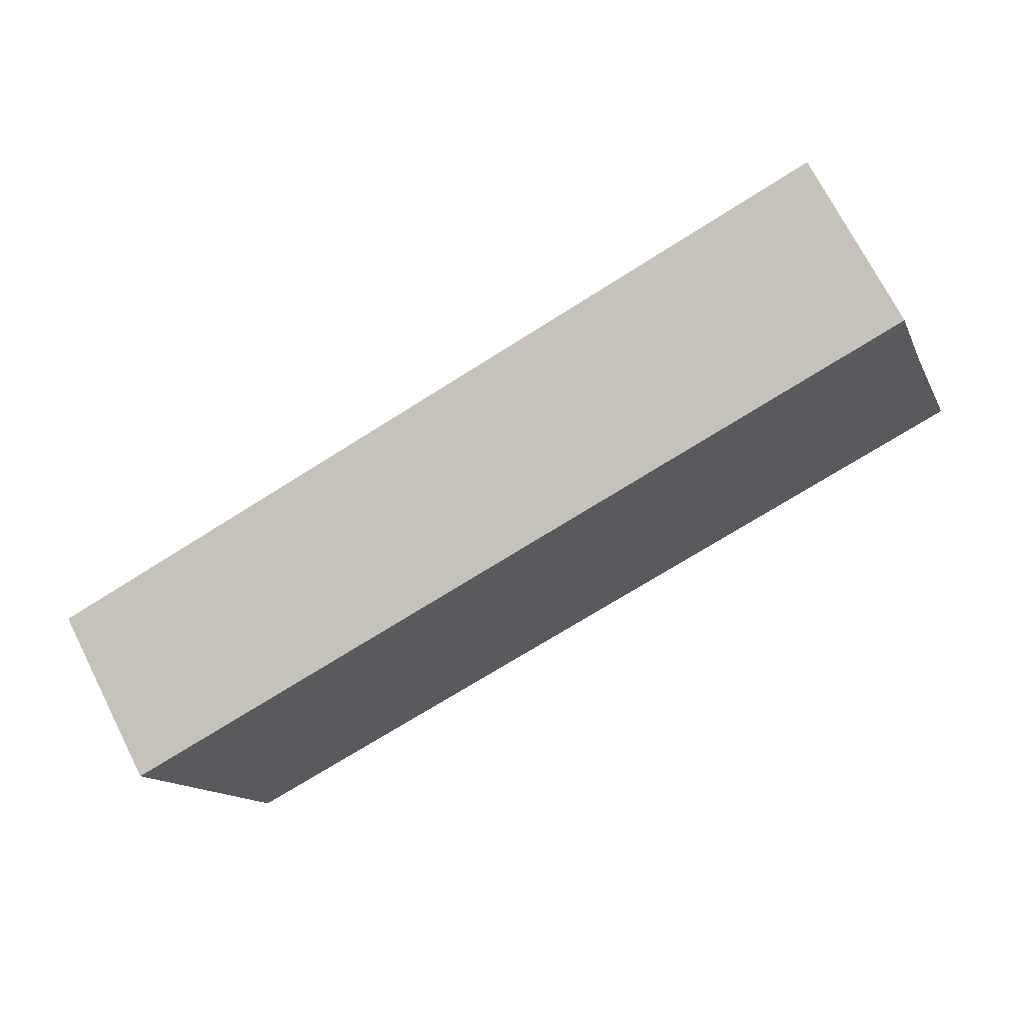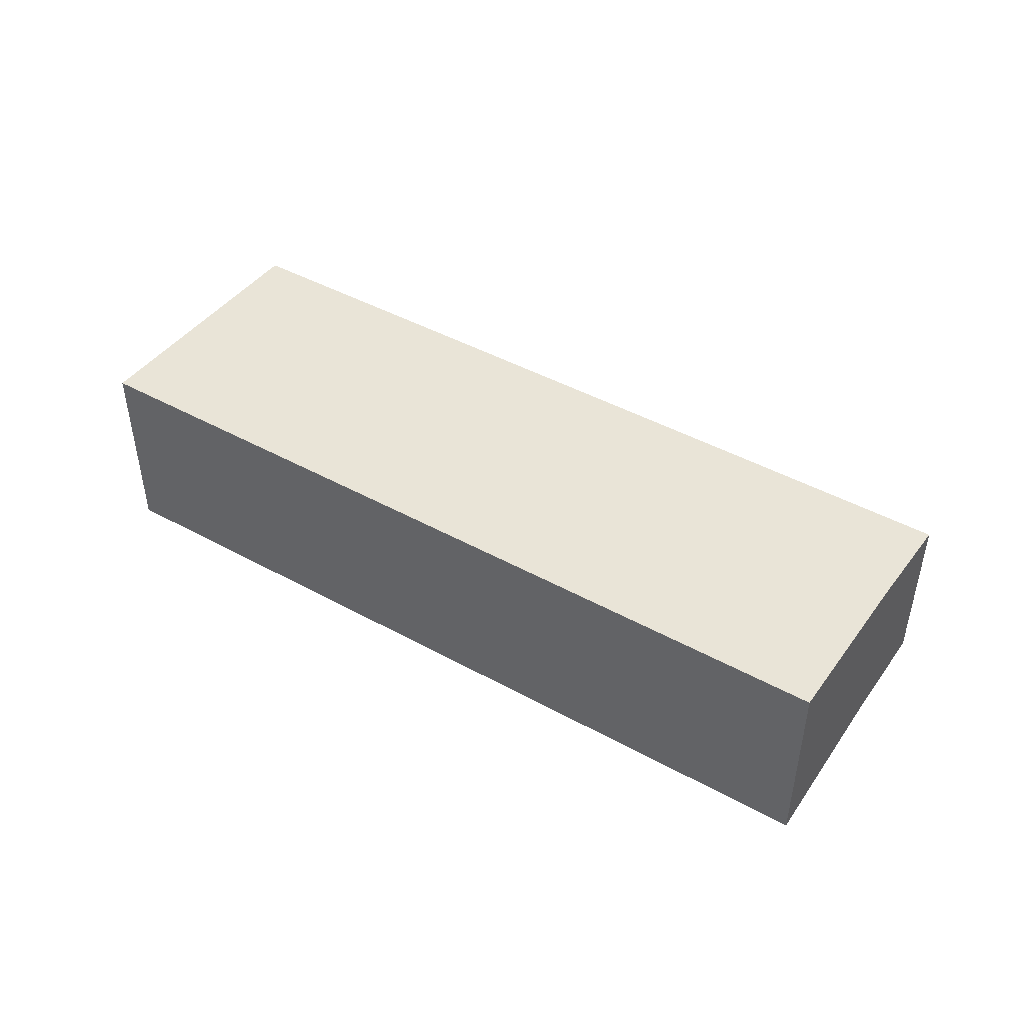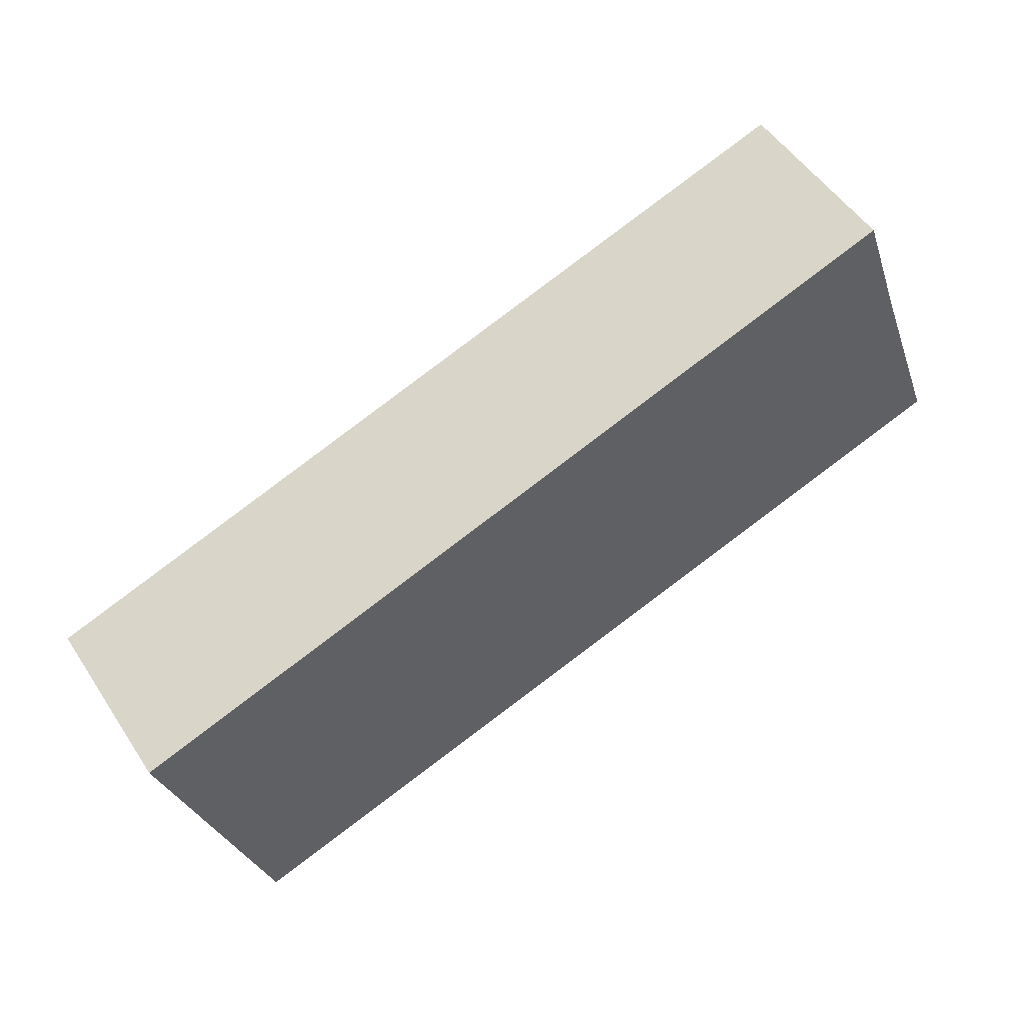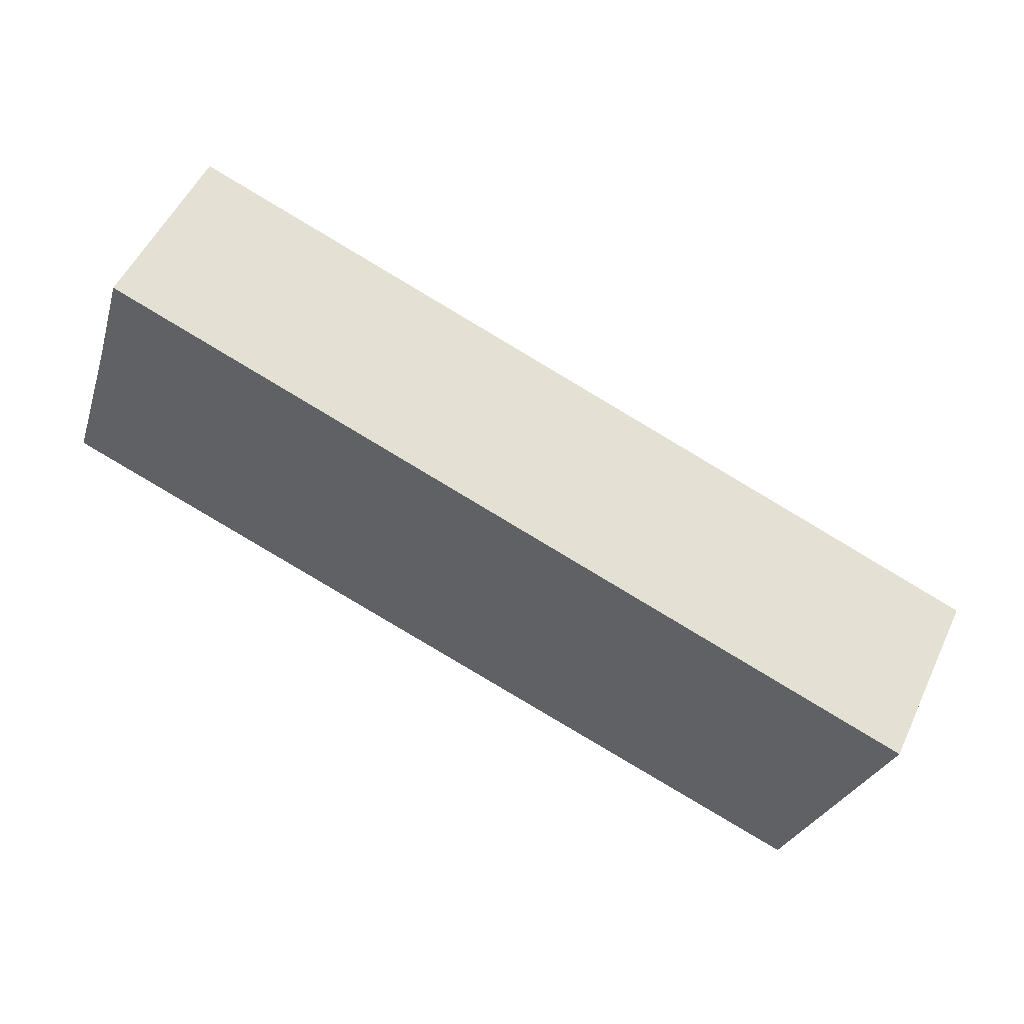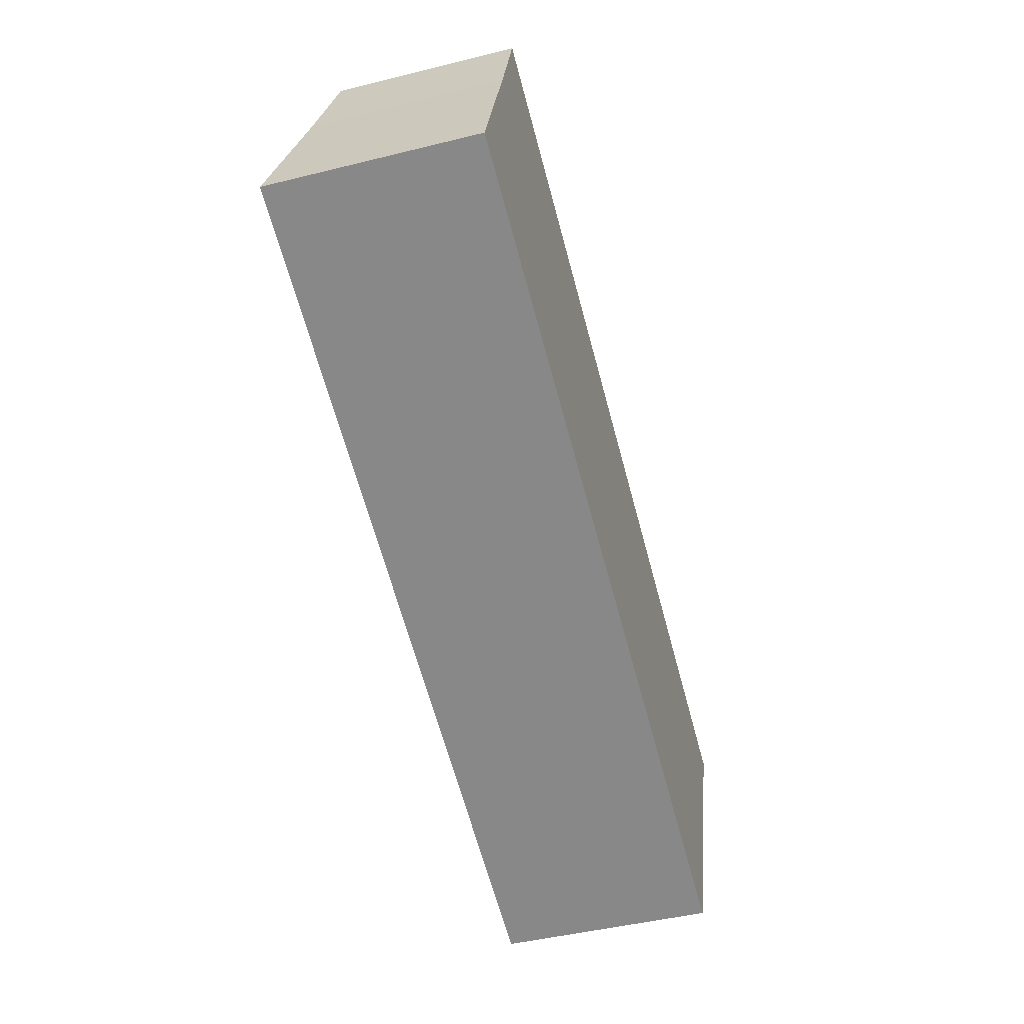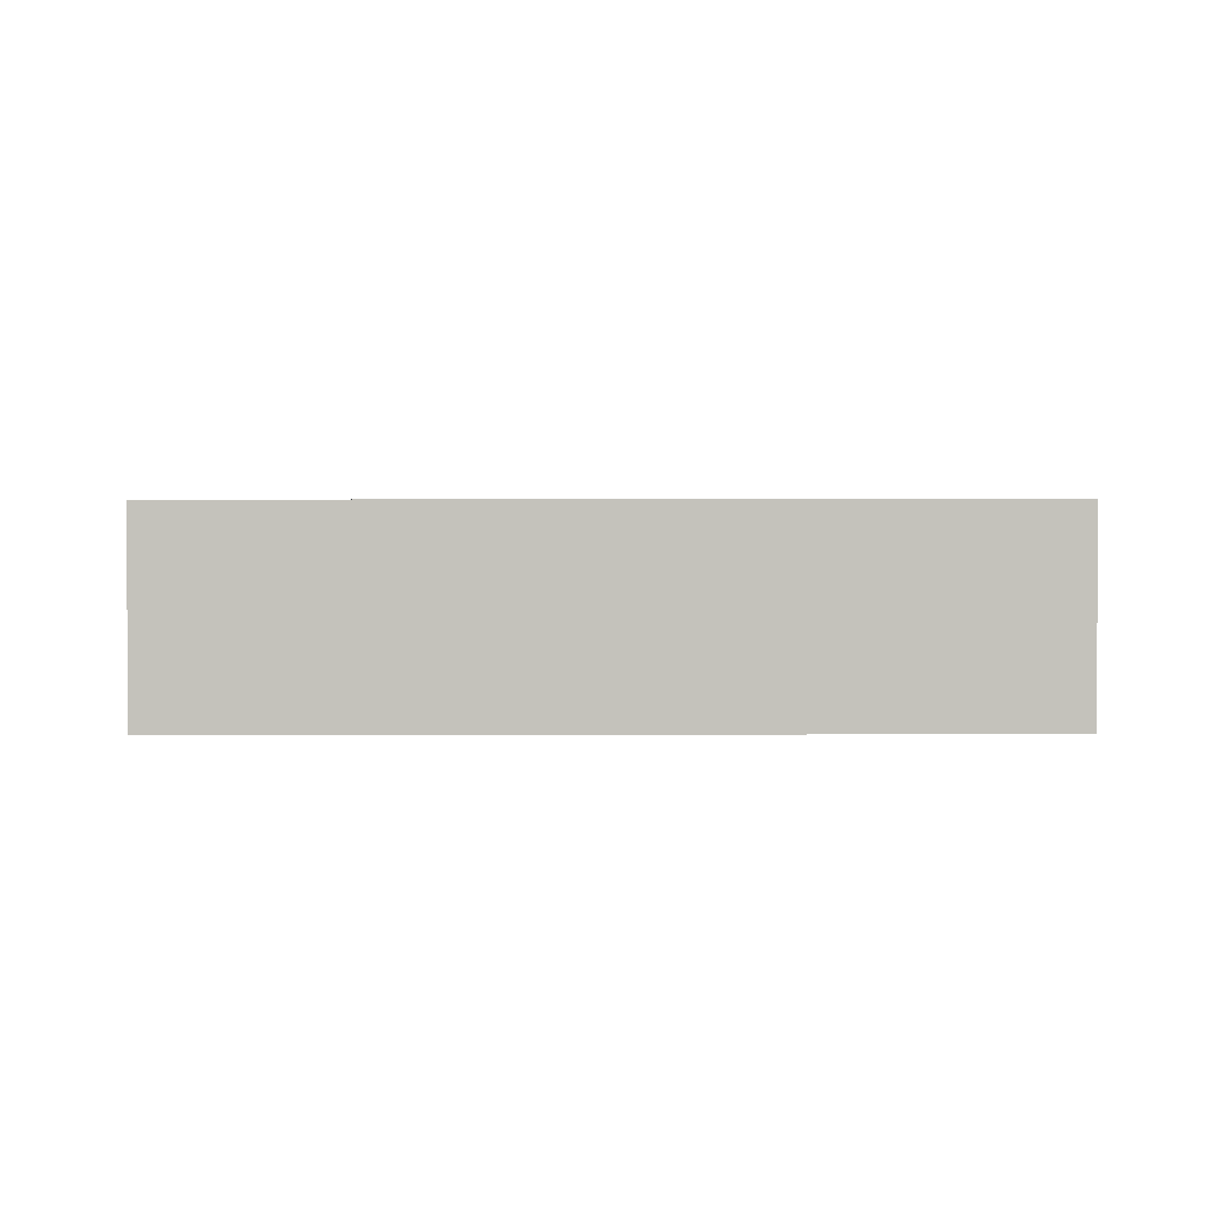
<metadata>
{"format":"obj","ext":"obj","renderer":"f3d","projection":"perspective","resolution":1024,"background":"white","views":[{"elev":72.3,"azim":153.0,"up":"+Z"},{"elev":46.5,"azim":-129.7,"up":"+Y"},{"elev":52.0,"azim":147.5,"up":"+Z"},{"elev":53.1,"azim":24.8,"up":"+Z"},{"elev":-45.9,"azim":-74.1,"up":"+Z"},{"elev":2.1,"azim":-162.5,"up":"+Y"}]}
</metadata>
<code>
v  18.89 3.927 -0.899
v  15.98 3.836 1.117
v  19.21 3.835 0.024
v  1.912 3.835 5.878
v  17.24 4.405 -5.697
v  1.865 3.835 5.894
v  1.448 3.97 4.528
v  1.169 4.06 3.613
v  15.98 4.405 -5.279
v  0 4.417 2.705e-16
v  1.865 -3.609e-16 5.894
v  1.912 -3.599e-16 5.878
v  15.98 -6.84e-17 1.117
v  19.21 -1.47e-18 0.024
v  17.24 3.488e-16 -5.697
v  18.89 5.505e-17 -0.899
v  15.98 3.232e-16 -5.279
v  0 0 0
v  1.169 -2.212e-16 3.613
v  1.448 -2.773e-16 4.528
g defaultobject
f 1 2 3
f 2 1 4
f 4 1 5
f 4 5 6
f 6 5 7
f 7 5 8
f 8 5 9
f 8 9 10
f 11 4 6
f 4 11 2
f 2 11 12
f 2 12 13
f 2 13 3
f 3 13 14
f 14 1 3
f 1 14 5
f 5 14 15
f 15 14 16
f 15 9 5
f 9 15 10
f 10 15 17
f 10 17 18
f 18 8 10
f 8 18 19
f 8 19 7
f 7 19 6
f 6 19 20
f 6 20 11
f 13 16 14
f 16 13 15
f 15 13 17
f 17 13 18
f 18 13 12
f 18 12 19
f 19 12 11
f 19 11 20

</code>
